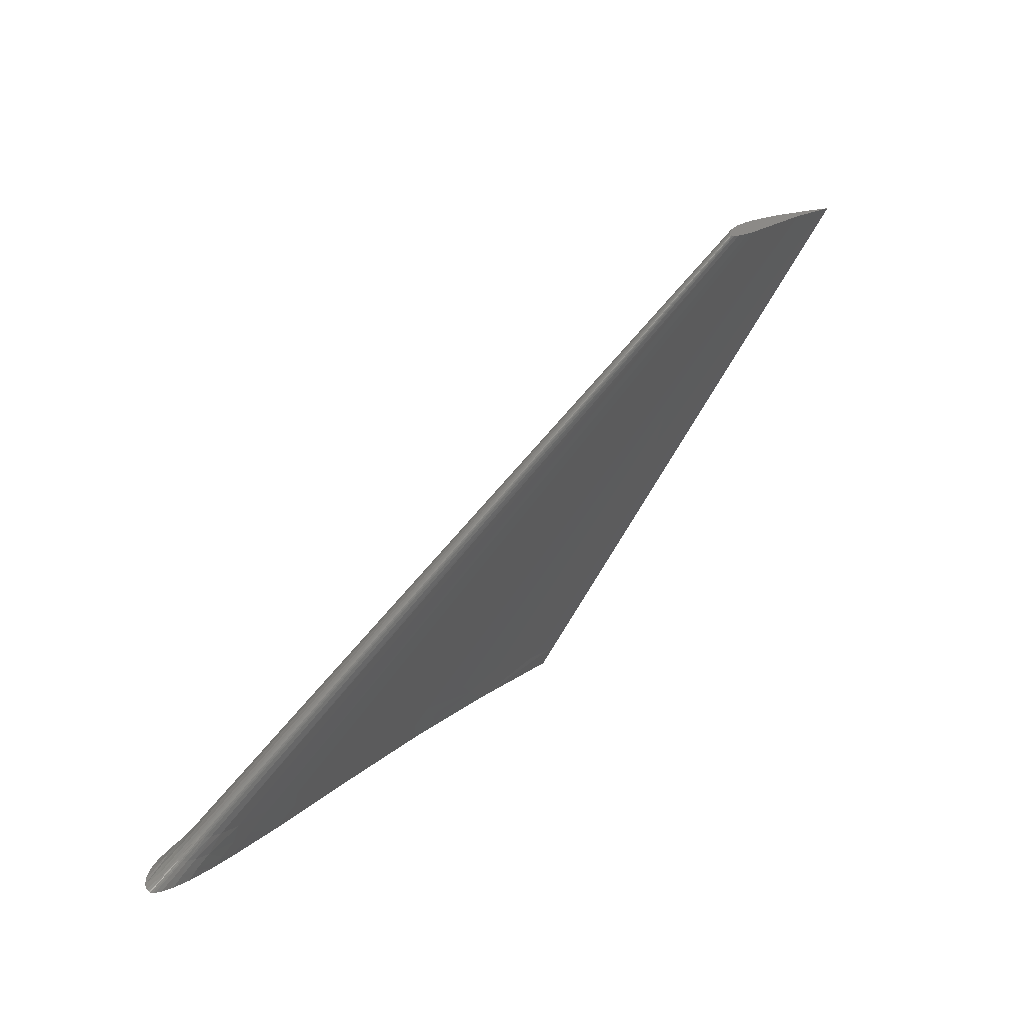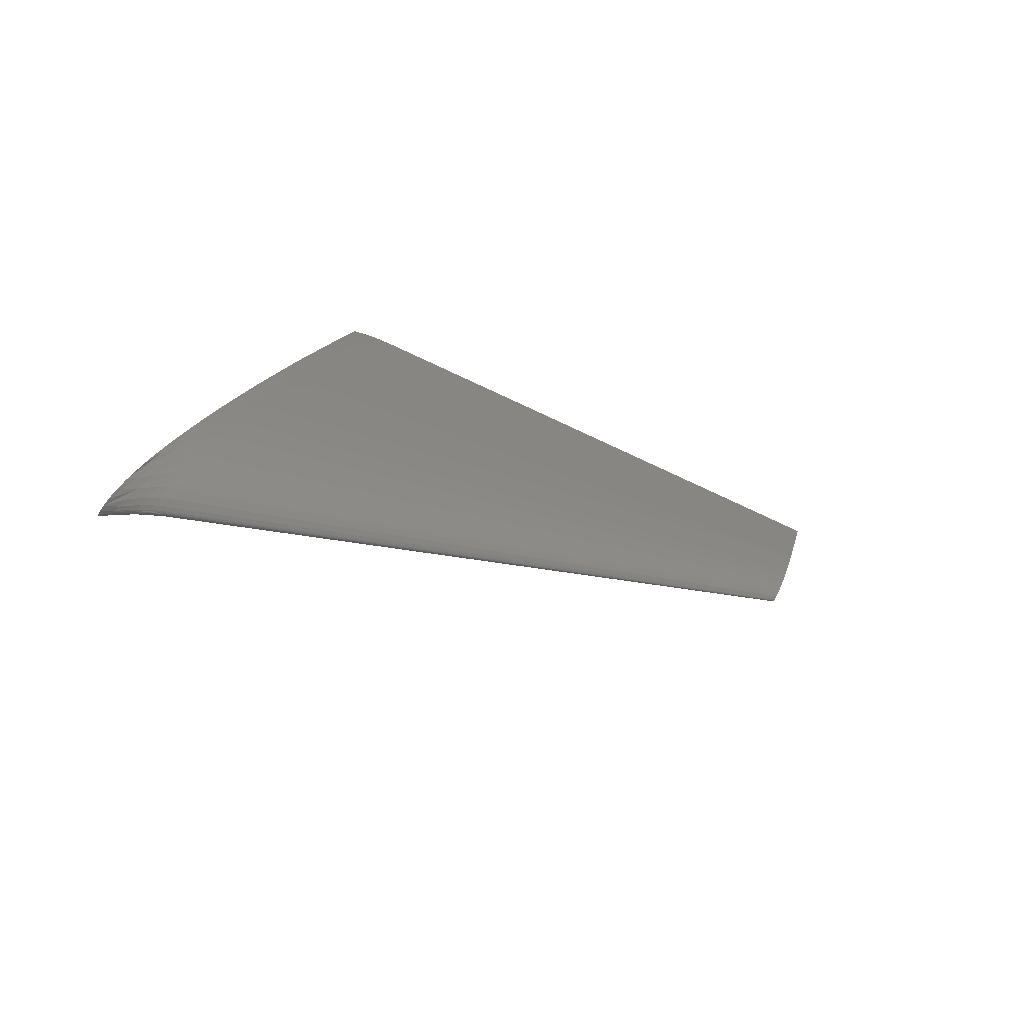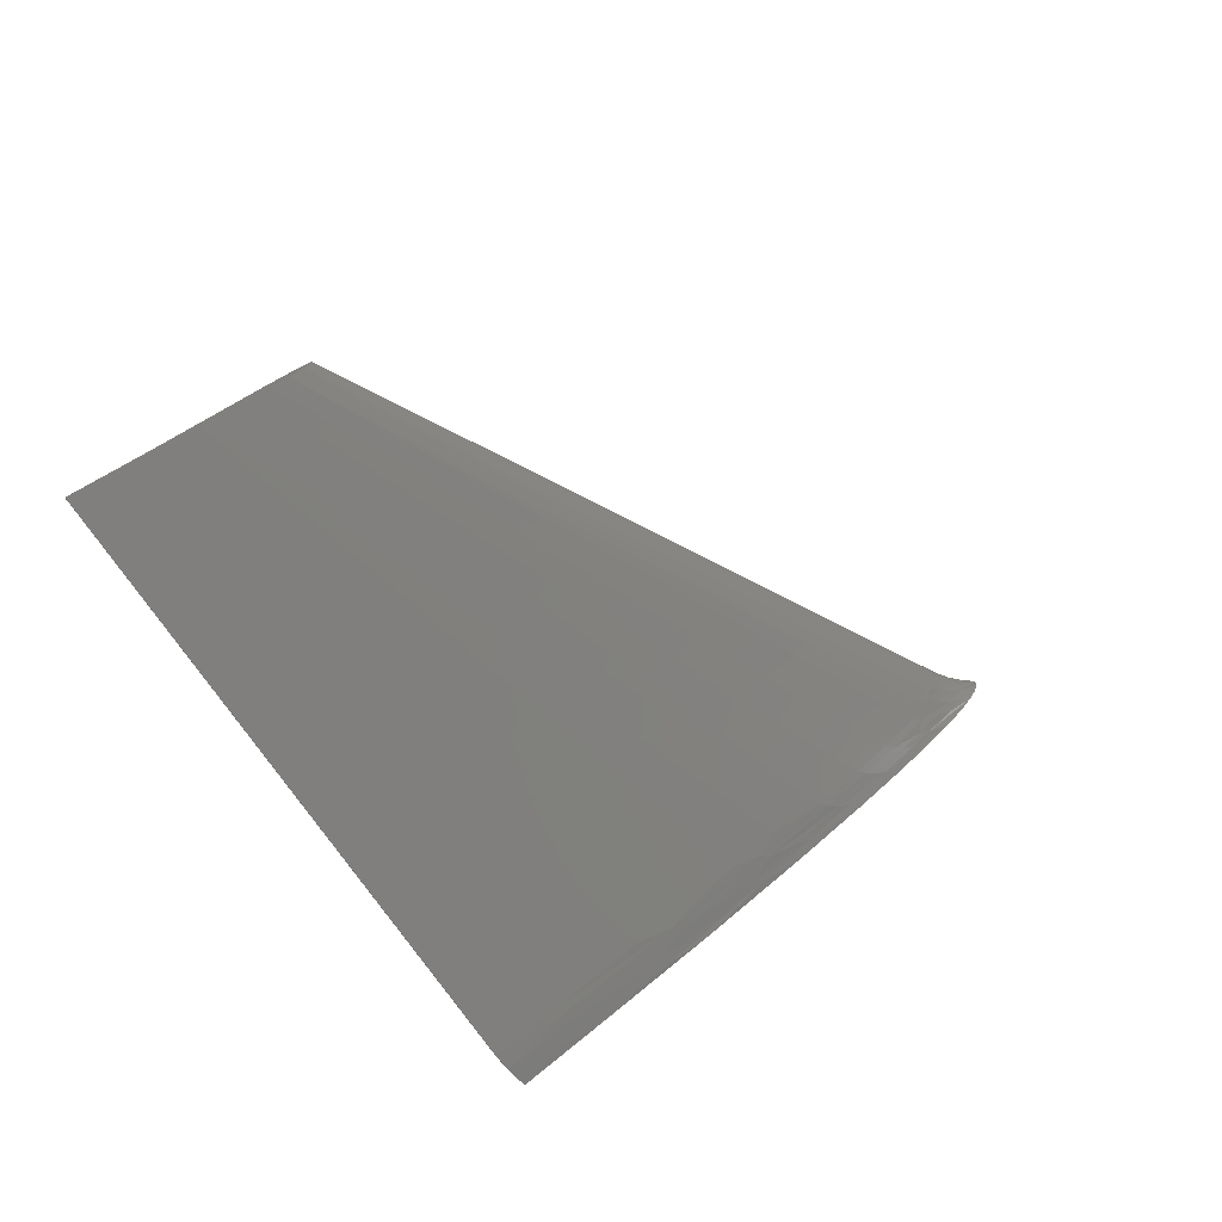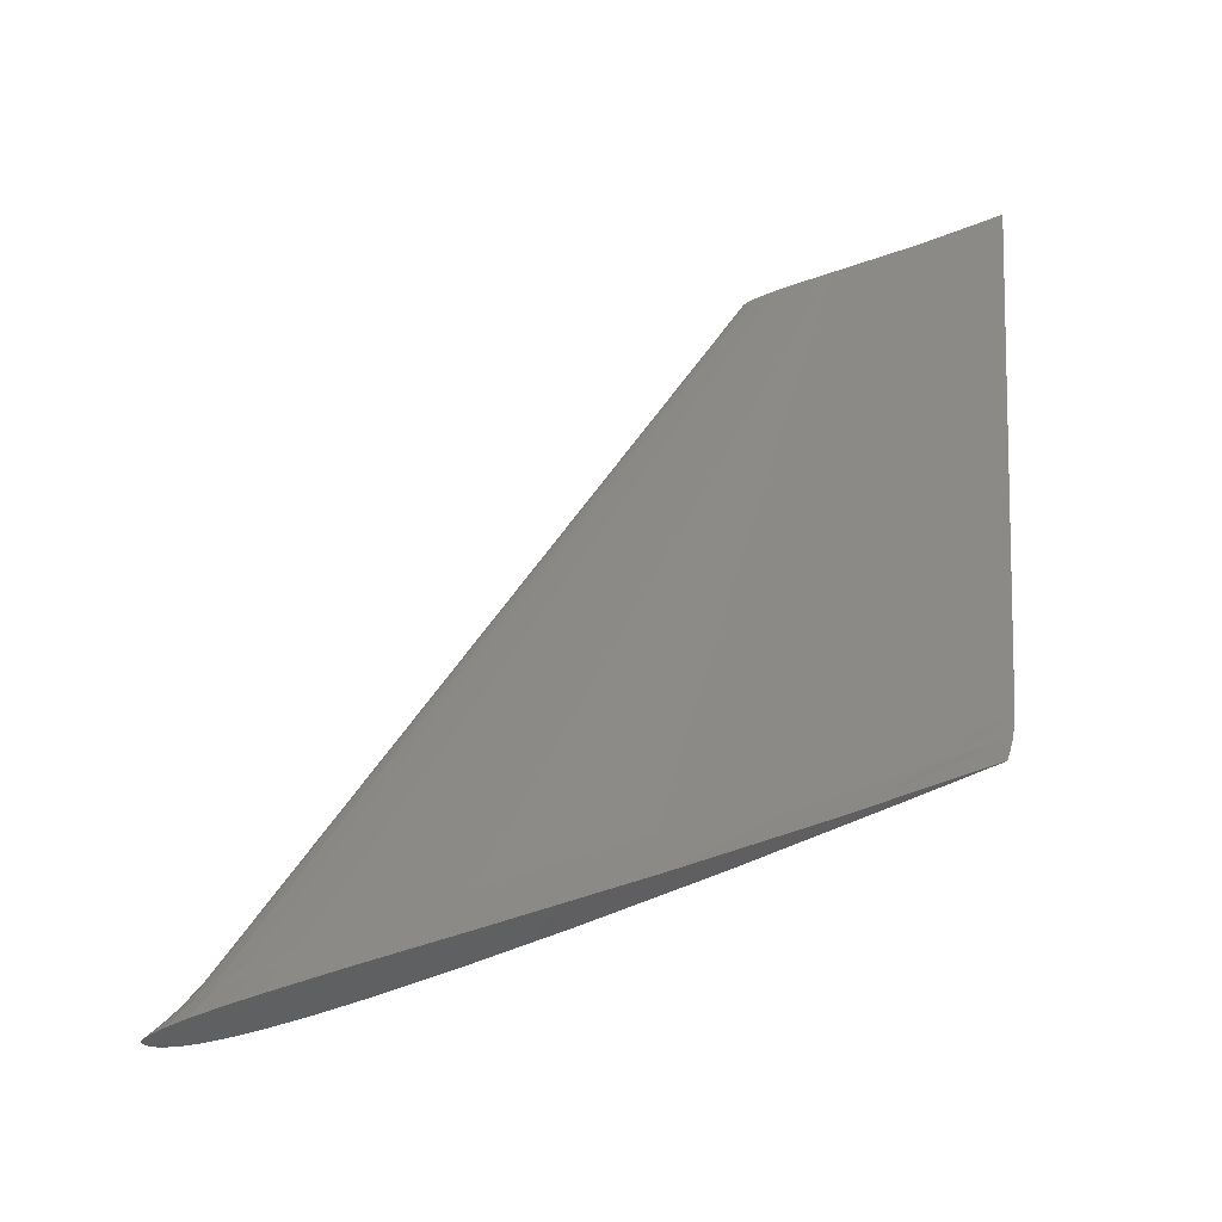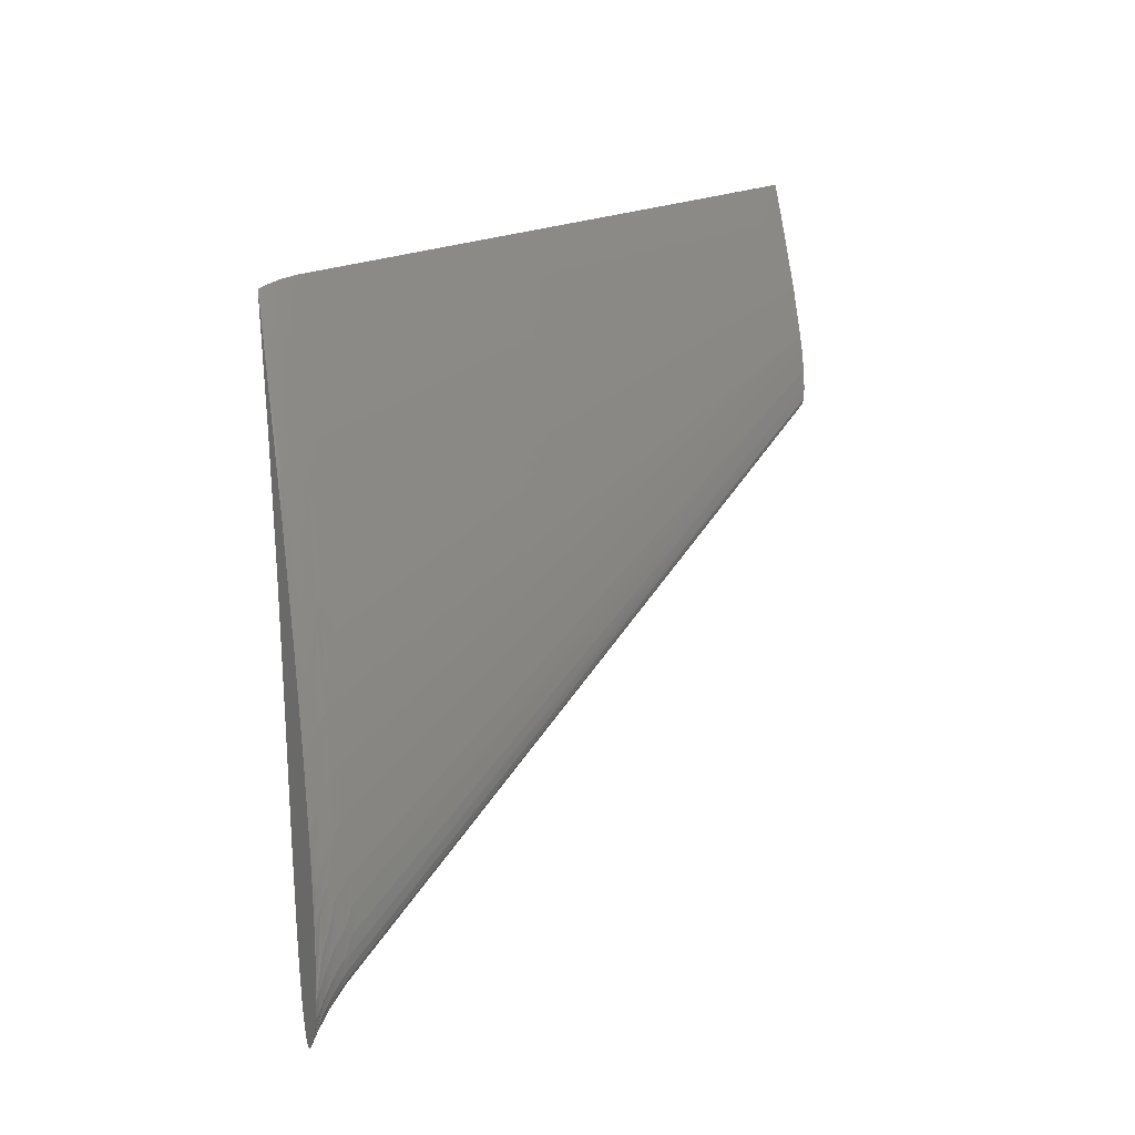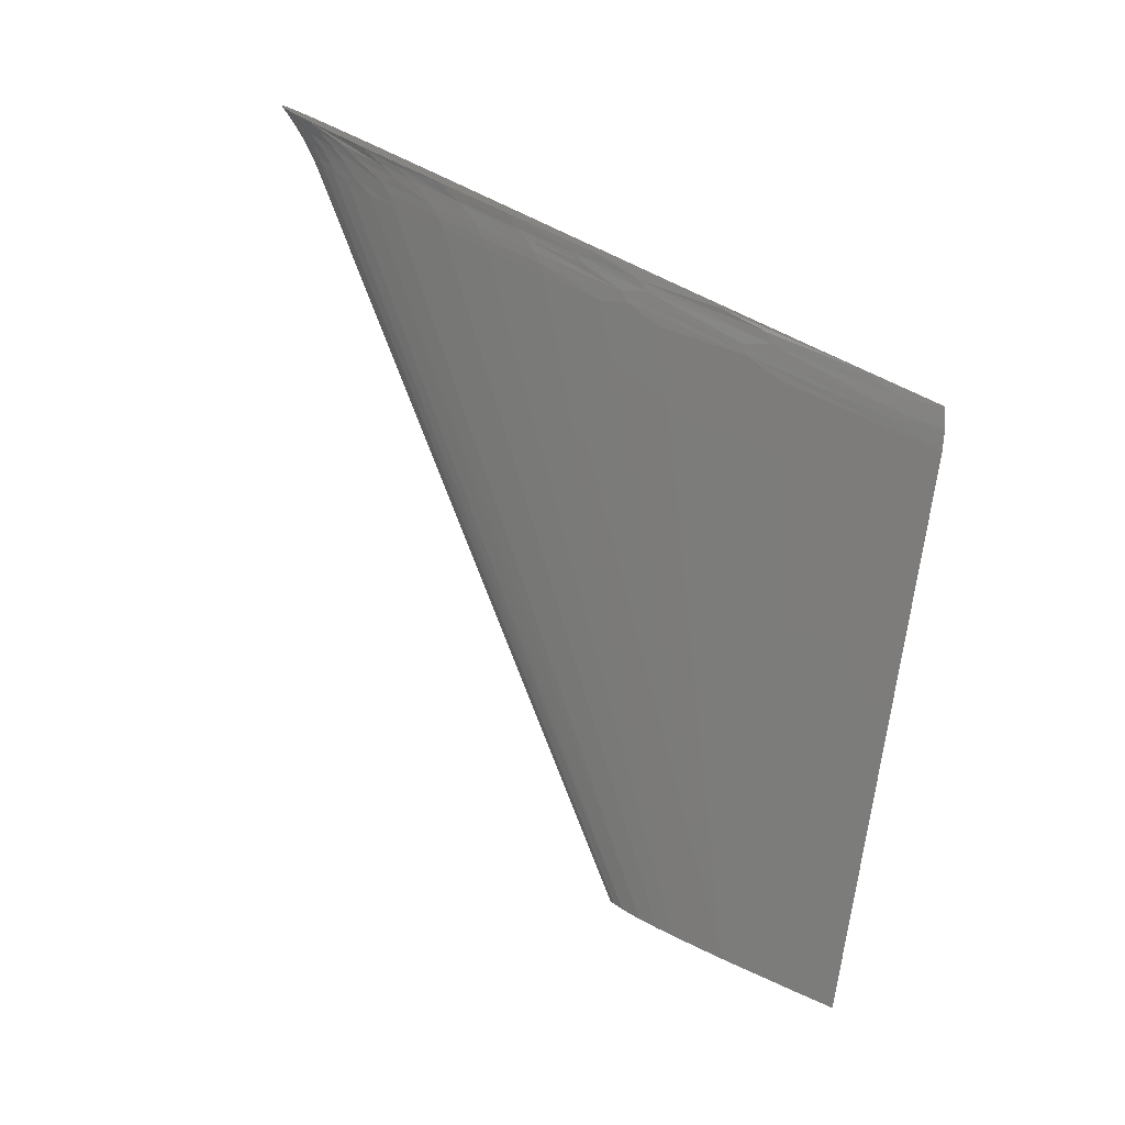
<metadata>
{"format":"stl","ext":"stl","renderer":"f3d","projection":"perspective","resolution":1024,"background":"white","views":[{"elev":15.7,"azim":-58.8,"up":"+Z"},{"elev":19.1,"azim":-75.7,"up":"+Y"},{"elev":34.4,"azim":127.7,"up":"+Z"},{"elev":-70.1,"azim":19.9,"up":"+Z"},{"elev":78.5,"azim":-95.4,"up":"+Y"},{"elev":77.8,"azim":25.7,"up":"+Y"}]}
</metadata>
<code>
# stl→obj: 183 verts, 400 faces
v 340 -939.1 42.83
v 309.7 -939.4 42.65
v 212.3 -939.5 42.59
v 212.3 -938.9 42.9
v 213 -937.9 43.4
v 351.8 -937.7 43.53
v 367.6 -939.1 42.82
v 370.5 -939.3 42.69
v 370.6 -939.4 42.68
v 370.6 -939.4 42.67
v 370.7 -939.4 42.67
v 370.6 -939.4 42.64
v 370.7 -939.4 42.66
v 370.6 -939.4 42.65
v 276.2 -940.5 42.1
v 213.1 -940.3 42.18
v 212.7 -940.1 42.3
v 212.4 -939.8 42.44
v 212.4 -939.8 42.46
v 236.1 -941.9 41.4
v 229.3 -941.9 41.39
v 251.7 -941.5 41.6
v 222.2 -941.7 41.48
v 217.5 -941.3 41.68
v 214.5 -940.8 41.96
v 319.5 -935 44.88
v 214.7 -936.8 43.99
v 220.9 -934.7 45.05
v 217.7 -935.6 44.61
v 290.3 -933.3 45.75
v 226.9 -933.7 45.56
v 232.8 -933.1 45.87
v 269.1 -932.6 46.14
v 241.9 -932.6 46.12
v 253.3 -932.4 46.23
v 361.1 -941 47.17
v 366.3 -942.9 50.89
v 342.5 -942.6 51.03
v 332.1 -940.9 47.28
v 306.7 -941.3 47
v 372.8 -941.3 47
v 374.3 -943.1 50.78
v 326 -942.7 50.97
v 309.4 -943.1 50.77
v 276.1 -944.4 50.1
v 272.7 -942.6 46.23
v 254.9 -945.2 49.7
v 256.5 -943.3 45.85
v 244.3 -945.4 49.62
v 240.4 -943.6 45.65
v 227 -943.2 45.87
v 234.8 -943.6 45.67
v 234.5 -945.2 49.74
v 229.4 -944.7 49.97
v 223.4 -942.8 46.13
v 226.7 -944.2 50.22
v 221.3 -942.3 46.41
v 216.6 -941 44.26
v 216.1 -940.5 44.65
v 217.8 -941.5 43.93
v 220 -941.9 43.6
v 223.8 -942.3 43.3
v 232 -942.6 43.11
v 225.4 -943.8 50.44
v 225 -943.5 50.55
v 220.1 -941.9 46.68
v 224.7 -943.3 50.7
v 219.9 -941.6 46.81
v 224.6 -943 50.82
v 219.7 -941.3 47
v 216.3 -940.8 44.41
v 219.7 -941.3 47.02
v 224.6 -943 50.84
v 216.1 -940.5 44.67
v 242.7 -933.1 46.69
v 235.4 -933.3 46.32
v 216.4 -939.1 45.09
v 218.3 -938.2 45.87
v 214.9 -937 44.11
v 258.3 -933.5 48.04
v 249.8 -934.1 49.06
v 262 -934.2 49.67
v 233.8 -938.8 52.94
v 234.4 -937.4 51.4
v 228.9 -938.5 50.77
v 264.2 -934.7 50.92
v 253.3 -934.9 50.82
v 223.6 -935.3 46.08
v 230 -934.5 46.88
v 240 -933.9 47.6
v 246.6 -933.7 47.86
v 218.5 -936.1 45.12
v 222.1 -937 46.81
v 224.7 -942.8 50.93
v 222.4 -941.8 49.06
v 219.8 -941 47.18
v 215.4 -940 44.35
v 230.2 -939.7 52.49
v 225.2 -939.8 50.12
v 227.5 -940.7 51.99
v 223.4 -940.8 49.58
v 225.6 -941.7 51.47
v 222.6 -941.6 49.19
v 224.9 -942.5 51.1
v 239.5 -937.8 53.44
v 245.4 -937.2 53.77
v 243.3 -936.3 51.98
v 257.6 -936.5 54.12
v 255.6 -935.6 52.34
v 268.3 -936.3 54.19
v 266.4 -935.4 52.42
v 227.9 -935.8 47.71
v 215.5 -939.8 44.54
v 243.4 -934.4 48.86
v 234 -935.1 48.32
v 240.9 -935.6 50.42
v 232 -936.6 49.78
v 226.3 -937.8 49.08
v 222.7 -939 48.35
v 220.8 -940.1 47.75
v 220 -940.8 47.32
v 371.8 -940.3 44.7
v 372.9 -941.3 47.01
v 374.3 -943.1 50.79
v 372.9 -941.3 47.02
v 374.4 -943.1 50.8
v 371.4 -940 44
v 371.4 -940 44.01
v 372.9 -941.3 47.04
v 372.9 -941.3 47.03
v 374.4 -943 50.81
v 330.1 -936.1 45.15
v 327.9 -938.2 50.96
v 300.3 -936.4 51.9
v 308.8 -937.7 53.49
v 301.1 -934.5 46.92
v 303.3 -935.2 48.24
v 298.6 -935.7 50.35
v 326.5 -937.4 49.32
v 331.9 -936.9 46.83
v 359.5 -940 47.77
v 361.2 -939.2 45.04
v 286.3 -933.9 47.55
v 288.6 -934.5 48.76
v 272.3 -933.6 47.93
v 274.8 -934.1 49.08
v 372.8 -941.2 47.08
v 336.3 -939.7 52.51
v 361.2 -941.8 51.45
v 360.4 -940.8 49.56
v 374.3 -943 50.84
v 294.8 -937 53.86
v 279.8 -935.6 52.33
v 281.5 -936.5 54.1
v 277.8 -934.9 50.82
v 389 -999.9 163.6
v 404.1 -1000 163.6
v 407.1 -1000 163.6
v 370.3 -1001 163.3
v 362.3 -1001 163.2
v 358.4 -1001 163.1
v 353.6 -1001 163.2
v 351.7 -1000 163.4
v 351.3 -1000 163.4
v 351.1 -1000 163.5
v 351 -1000 163.5
v 351 -1000 163.6
v 352 -999.1 164
v 351.2 -999.6 163.8
v 351 -999.8 163.7
v 351 -999.9 163.6
v 354.4 -998.4 164.4
v 358.8 -997.8 164.7
v 363.3 -997.6 164.8
v 367.3 -997.5 164.9
v 372.9 -941.2 47.06
v 371.8 -940.2 44.73
v 372.9 -941.2 47.07
v 372.9 -941.2 47.05
v 374.3 -943 50.83
v 374.4 -943 50.82
v 397.5 -999.1 164
v 379.6 -997.9 164.7
f 1 2 3
f 1 3 4
f 1 4 5
f 1 5 6
f 1 6 7
f 1 7 8
f 1 8 9
f 1 9 10
f 1 10 11
f 12 1 11
f 12 11 13
f 12 13 13
f 12 13 14
f 12 14 12
f 2 15 16
f 2 16 17
f 2 17 18
f 2 18 19
f 2 19 19
f 2 19 3
f 20 21 22
f 22 21 23
f 22 23 24
f 22 24 15
f 15 24 25
f 15 25 16
f 6 5 26
f 26 5 27
f 26 27 28
f 28 27 29
f 26 28 30
f 30 28 31
f 30 31 32
f 30 32 33
f 33 32 34
f 33 34 35
f 36 37 38
f 38 39 36
f 39 1 36
f 2 1 39
f 40 2 39
f 15 2 40
f 12 41 1
f 1 41 36
f 41 42 36
f 36 42 37
f 38 43 39
f 39 43 44
f 39 44 40
f 40 44 45
f 40 45 46
f 46 45 47
f 46 47 48
f 48 47 49
f 48 49 50
f 40 46 15
f 15 46 48
f 15 48 22
f 22 48 50
f 22 50 20
f 51 52 53
f 54 51 53
f 55 51 54
f 56 55 54
f 57 55 56
f 58 16 25
f 17 59 18
f 58 25 60
f 60 25 24
f 60 24 61
f 61 24 23
f 61 23 62
f 62 23 21
f 62 21 63
f 63 21 20
f 63 20 50
f 63 50 52
f 52 50 49
f 52 49 53
f 56 64 57
f 57 64 65
f 57 65 66
f 66 65 67
f 66 67 68
f 68 67 69
f 68 69 70
f 59 17 71
f 71 17 16
f 71 16 58
f 57 61 55
f 55 61 62
f 55 62 51
f 51 62 63
f 51 63 52
f 61 57 60
f 60 57 66
f 60 66 58
f 58 66 68
f 58 68 71
f 71 68 70
f 71 70 59
f 72 69 73
f 69 72 70
f 70 72 74
f 70 74 59
f 59 74 19
f 59 19 18
f 74 19 19
f 19 74 74
f 74 74 72
f 74 72 72
f 72 72 73
f 72 73 73
f 34 75 35
f 76 31 28
f 5 77 78
f 79 27 5
f 80 81 82
f 83 84 85
f 77 5 4
f 86 82 87
f 88 89 28
f 28 89 90
f 28 90 76
f 76 90 91
f 76 91 75
f 75 91 80
f 75 80 35
f 29 27 92
f 92 27 79
f 92 79 93
f 93 79 5
f 93 5 78
f 94 95 73
f 73 95 96
f 73 96 72
f 72 96 97
f 72 97 74
f 74 97 3
f 74 3 19
f 83 85 98
f 98 85 99
f 98 99 100
f 100 99 101
f 100 101 102
f 102 101 103
f 102 103 104
f 104 103 95
f 104 95 94
f 83 105 84
f 84 105 106
f 84 106 107
f 107 106 108
f 107 108 109
f 109 108 110
f 109 110 111
f 31 76 32
f 32 76 75
f 32 75 34
f 112 88 93
f 93 88 92
f 88 28 92
f 92 28 29
f 77 4 113
f 113 4 3
f 113 3 97
f 80 91 81
f 81 91 90
f 81 90 114
f 114 90 89
f 114 89 115
f 115 89 88
f 115 88 112
f 114 115 116
f 116 115 112
f 116 112 117
f 117 112 93
f 117 93 118
f 118 93 78
f 118 78 119
f 119 78 77
f 119 77 120
f 120 77 113
f 120 113 121
f 121 113 97
f 121 97 96
f 82 81 87
f 87 81 114
f 87 114 116
f 85 119 99
f 99 119 120
f 99 120 101
f 101 120 121
f 101 121 103
f 103 121 96
f 103 96 95
f 119 85 118
f 118 85 84
f 118 84 117
f 117 84 107
f 117 107 116
f 116 107 109
f 116 109 87
f 87 109 111
f 87 111 86
f 12 122 123
f 124 125 126
f 13 127 14
f 127 13 128
f 12 123 12
f 12 123 41
f 123 42 41
f 41 42 42
f 124 123 125
f 125 123 122
f 125 122 127
f 127 122 12
f 127 12 14
f 13 13 128
f 128 13 129
f 128 129 130
f 130 129 131
f 130 131 126
f 122 123 123
f 123 123 124
f 123 124 42
f 126 125 130
f 130 125 127
f 130 127 128
f 26 132 6
f 133 134 135
f 136 26 30
f 132 26 136
f 137 138 139
f 139 140 137
f 140 139 141
f 141 142 140
f 7 6 142
f 142 6 132
f 142 132 140
f 140 132 136
f 140 136 137
f 137 136 143
f 137 143 144
f 144 143 145
f 144 145 146
f 146 145 80
f 146 80 82
f 141 147 142
f 142 147 8
f 142 8 7
f 135 148 133
f 133 148 149
f 133 149 150
f 150 149 151
f 150 151 147
f 135 134 152
f 152 134 153
f 152 153 154
f 154 153 111
f 154 111 110
f 136 30 143
f 143 30 33
f 143 33 145
f 145 33 35
f 145 35 80
f 137 144 138
f 138 144 146
f 138 146 155
f 155 146 82
f 155 82 86
f 147 141 150
f 150 141 139
f 150 139 133
f 133 139 138
f 133 138 134
f 134 138 155
f 134 155 153
f 153 155 86
f 153 86 111
f 156 38 157
f 43 38 156
f 38 37 157
f 157 37 42
f 157 42 158
f 43 156 44
f 44 156 159
f 44 159 45
f 45 159 160
f 45 160 47
f 47 160 161
f 47 161 49
f 54 162 163
f 54 53 162
f 162 53 49
f 162 49 161
f 54 163 56
f 56 163 164
f 56 164 64
f 64 164 165
f 64 165 65
f 65 165 166
f 65 166 67
f 67 166 167
f 67 167 69
f 69 167 73
f 73 167 167
f 73 73 167
f 167 73 167
f 98 100 168
f 168 100 102
f 168 102 169
f 169 102 104
f 169 104 170
f 170 104 94
f 170 94 171
f 171 94 73
f 171 73 167
f 105 83 172
f 172 83 98
f 172 98 168
f 173 105 172
f 105 173 106
f 106 173 174
f 106 174 108
f 108 174 175
f 108 175 110
f 158 126 158
f 158 126 131
f 158 131 158
f 126 158 124
f 124 158 158
f 124 158 42
f 42 158 158
f 42 158 42
f 10 176 177
f 9 178 176
f 176 10 9
f 179 177 176
f 176 178 180
f 180 178 151
f 151 178 147
f 178 9 147
f 147 9 8
f 129 179 131
f 131 179 179
f 131 179 181
f 181 179 176
f 181 176 180
f 10 177 11
f 11 177 177
f 177 179 177
f 177 179 179
f 11 177 13
f 13 177 179
f 13 179 129
f 151 149 158
f 149 182 158
f 149 148 182
f 110 175 154
f 154 175 183
f 154 183 152
f 152 183 135
f 135 183 182
f 135 182 148
f 158 158 158
f 158 158 158
f 158 158 158
f 167 167 166
f 167 166 171
f 167 171 167
f 175 159 183
f 183 159 156
f 183 156 182
f 182 156 157
f 182 157 158
f 158 157 158
f 158 158 158
f 158 158 158
f 158 158 158
f 159 175 160
f 160 175 174
f 160 174 161
f 161 174 173
f 161 173 162
f 162 173 172
f 162 172 163
f 163 172 168
f 163 168 164
f 164 168 169
f 164 169 165
f 165 169 170
f 165 170 166
f 166 170 171
f 158 158 151
f 151 158 180
f 158 158 180
f 180 158 181
f 131 181 158
f 158 181 158

</code>
